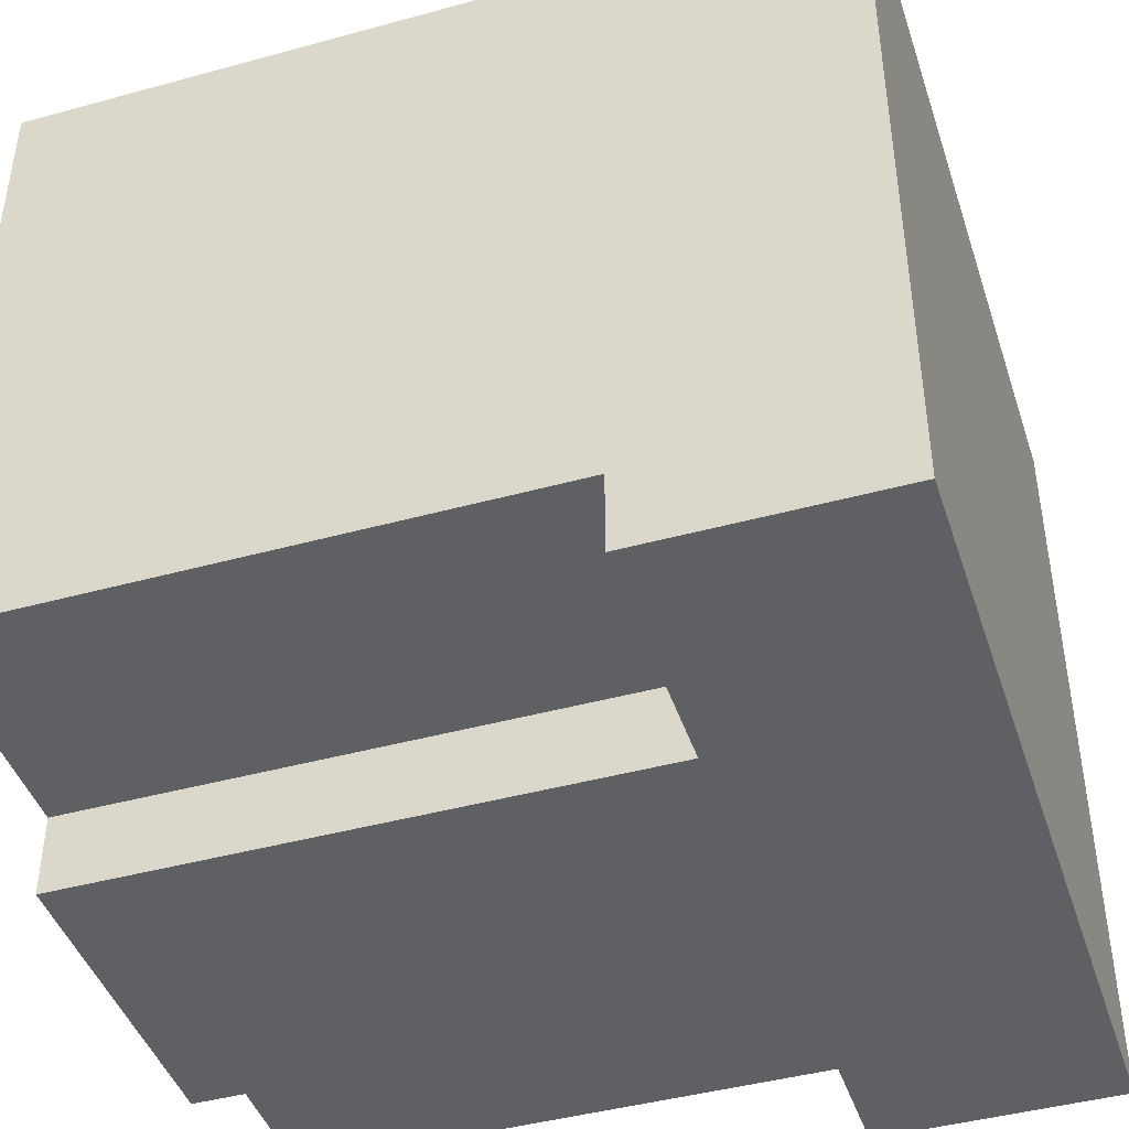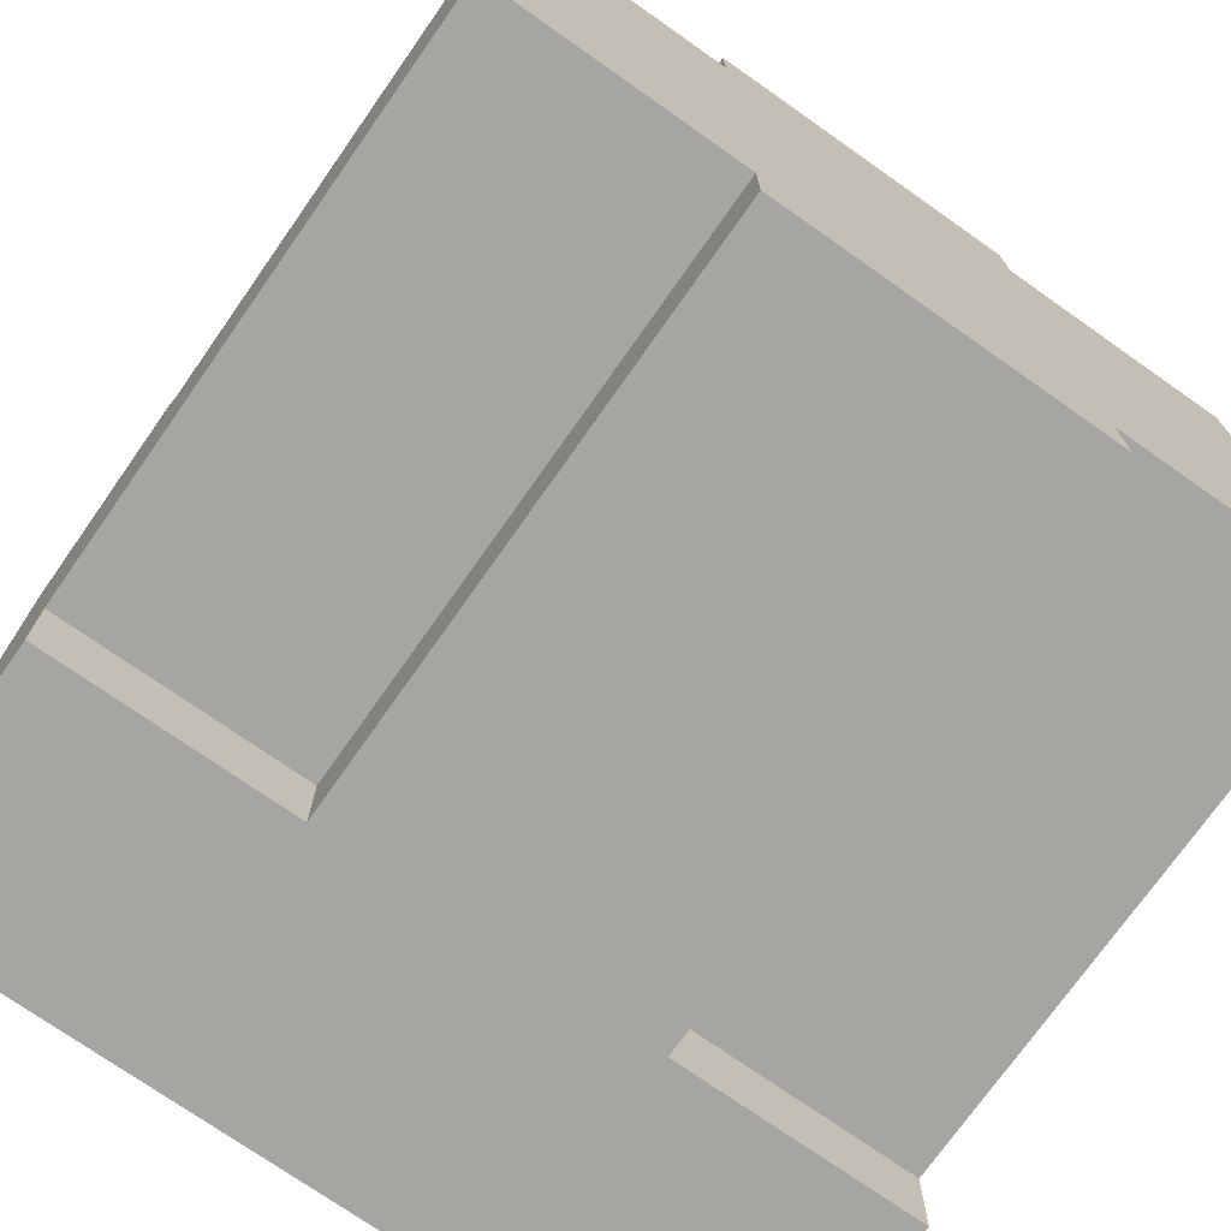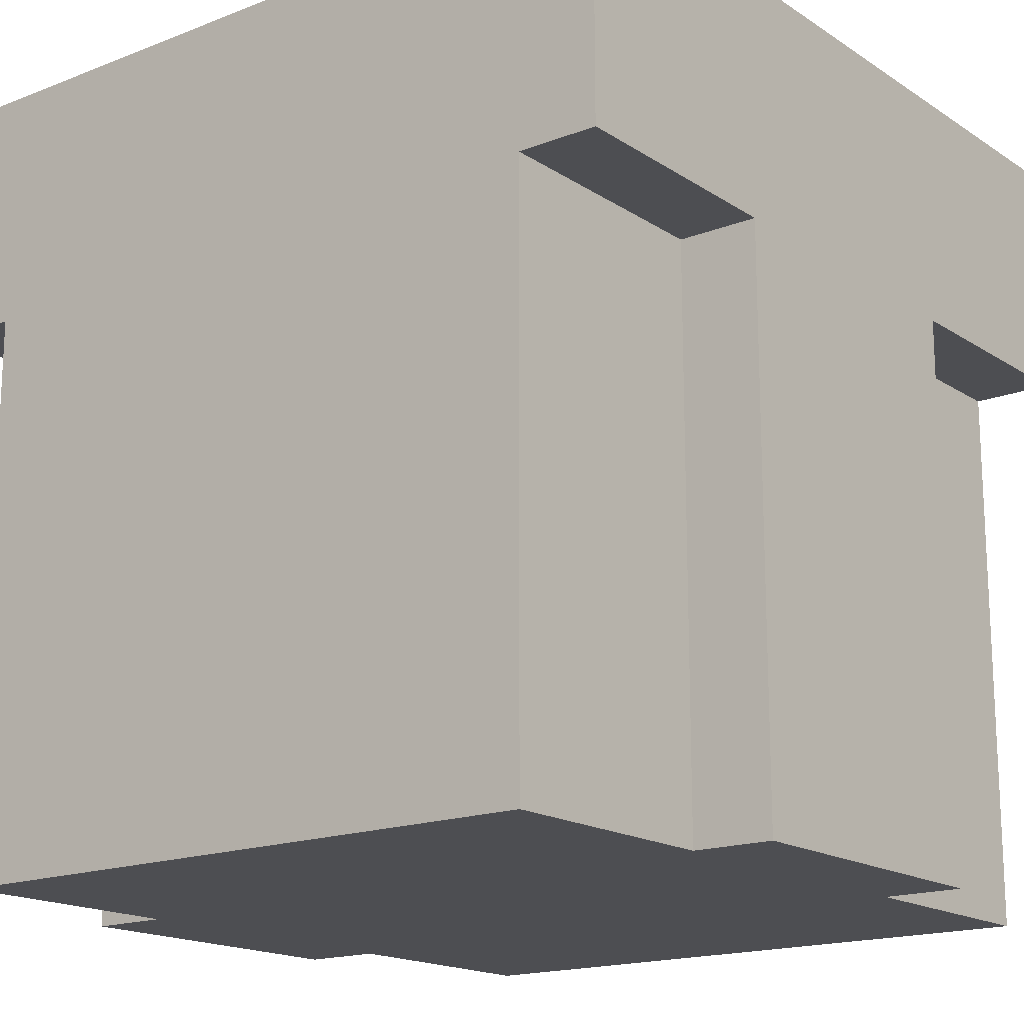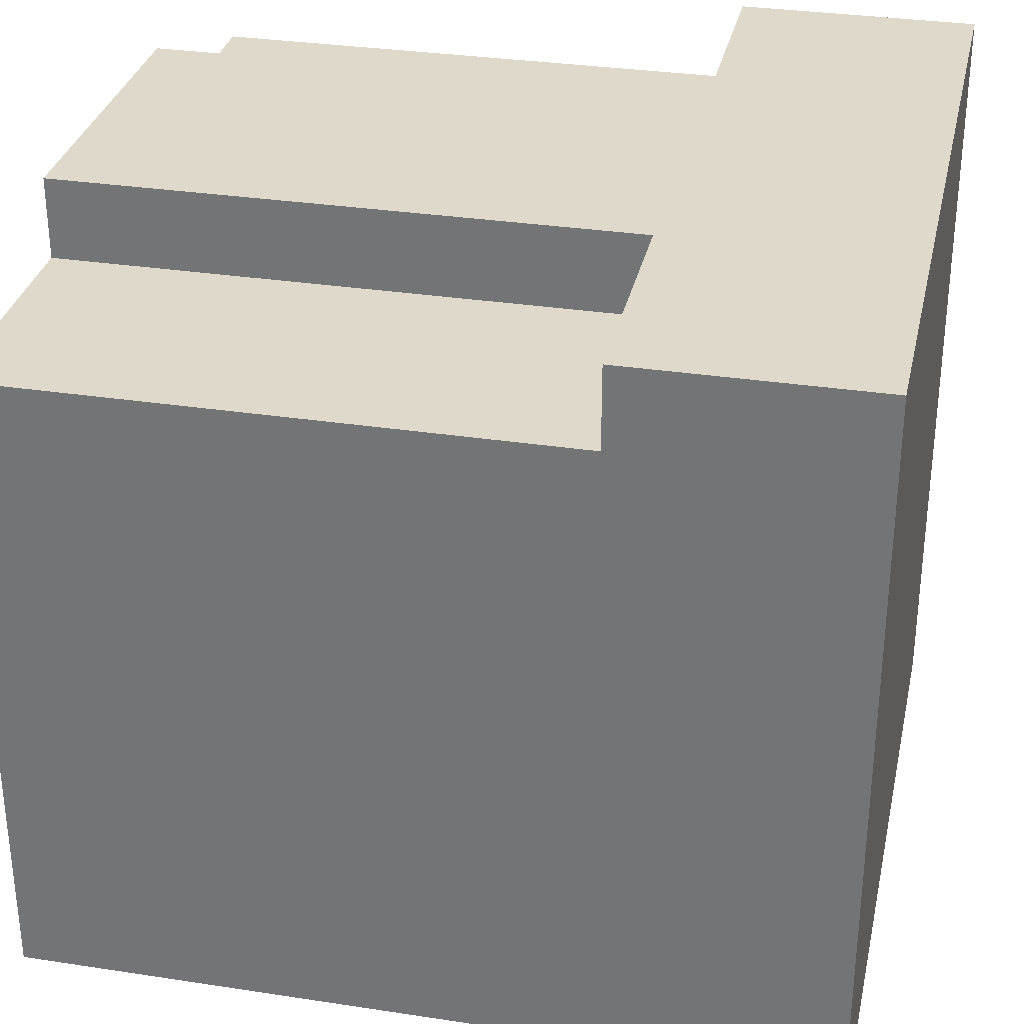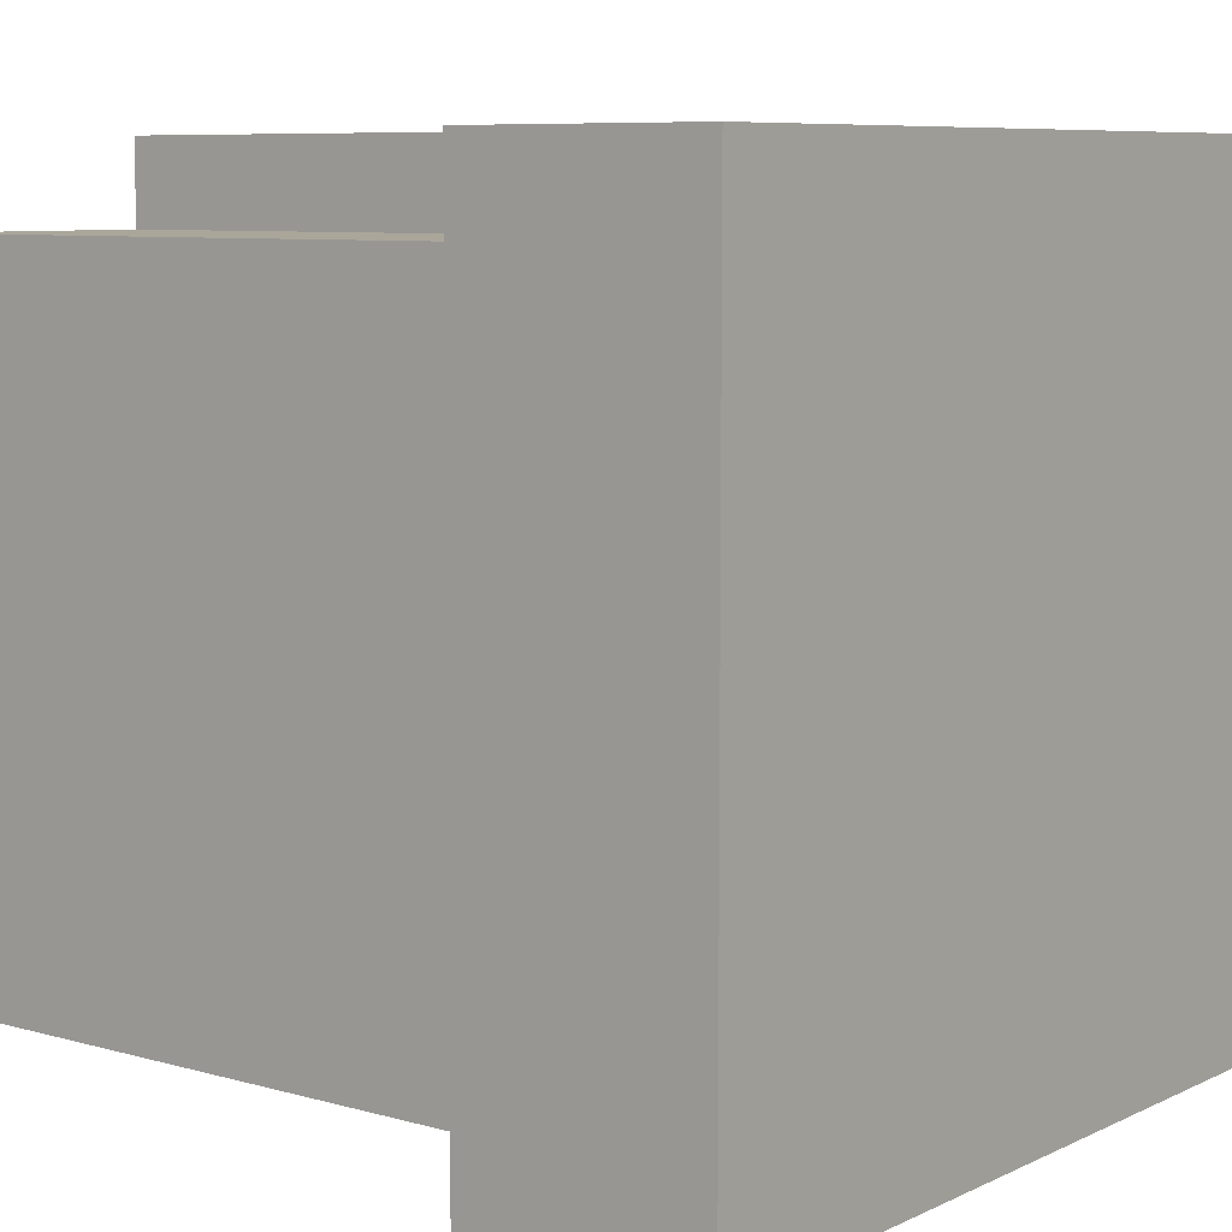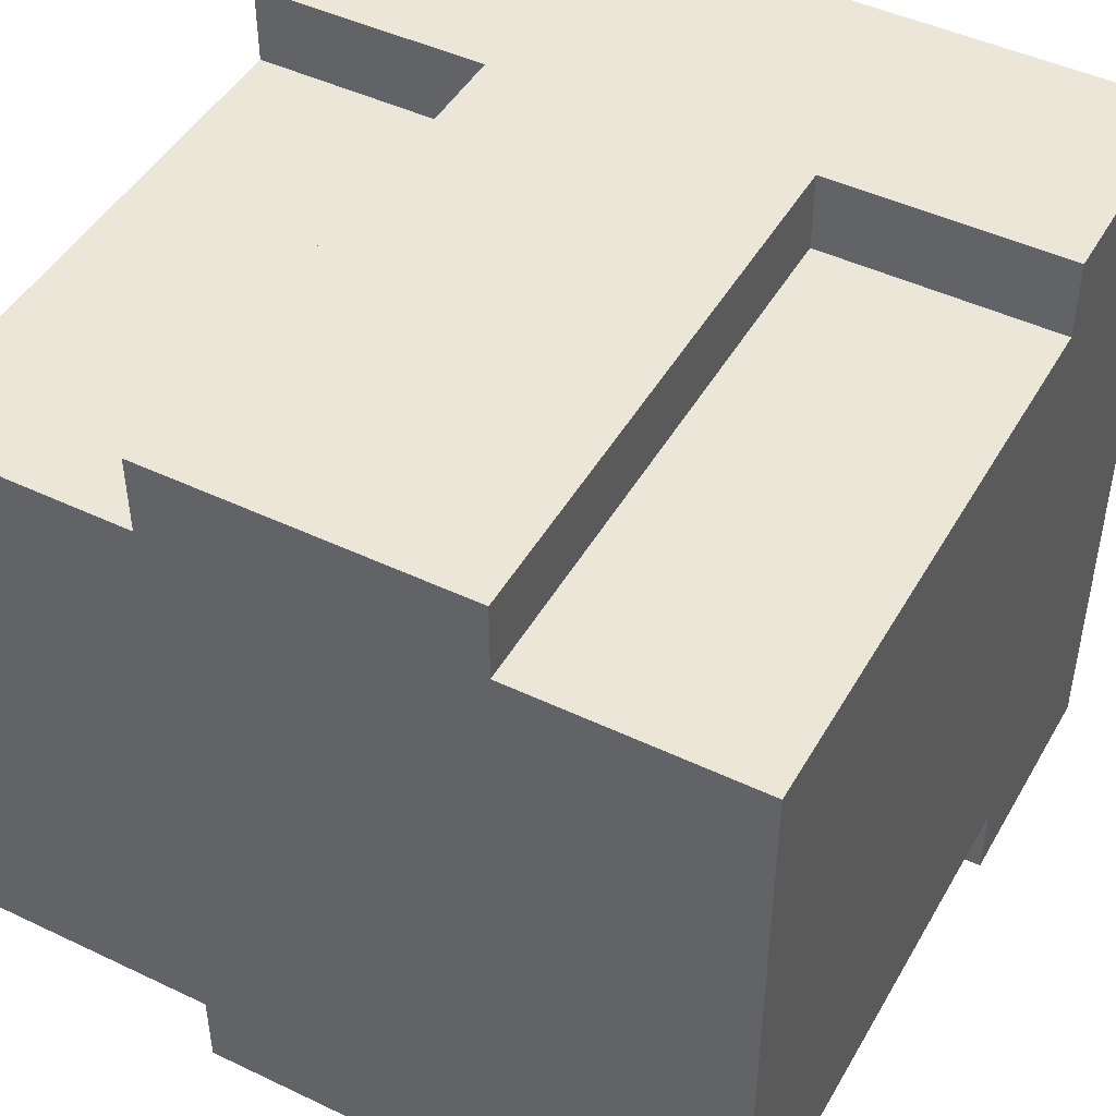
<metadata>
{"format":"obj","ext":"obj","renderer":"f3d","projection":"perspective","resolution":1024,"background":"white","views":[{"elev":-43.8,"azim":107.9,"up":"+Z"},{"elev":-73.7,"azim":-35.1,"up":"+Z"},{"elev":-17.1,"azim":128.0,"up":"+Y"},{"elev":31.7,"azim":102.2,"up":"+Z"},{"elev":7.8,"azim":128.0,"up":"+Z"},{"elev":46.5,"azim":28.5,"up":"+Z"}]}
</metadata>
<code>
g sundukIceBullet
v -5 0 4
v -5 0 3
v -5 0 -3
v -5 0 -4
v -5 7 5
v -5 7 4
v -5 7 -4
v -5 7 -5
v -5 10 5
v -5 10 3
v -5 10 -3
v -5 10 -5
v -2 0 5
v -2 0 4
v -2 0 -4
v -2 0 -5
v -2 7 5
v -2 7 4
v -2 7 -4
v -2 7 -5
v 2 0 5
v 2 0 4
v 2 0 -4
v 2 0 -5
v 2 7 5
v 2 7 4
v 2 7 -4
v 2 7 -5
v 5 0 4
v 5 0 3
v 5 0 -3
v 5 0 -4
v 5 7 5
v 5 7 4
v 5 7 -4
v 5 7 -5
v 5 10 5
v 5 10 3
v 5 10 -3
v 5 10 -5
v -5 7 5
v -5 10 5
v -2 0 5
v -2 7 5
v -2 10 5
v 2 0 5
v 2 7 5
v 2 10 5
v 5 7 5
v 5 10 5
v -5 0 4
v -5 7 4
v -2 0 4
v -2 7 4
v 2 0 4
v 2 7 4
v 5 0 4
v 5 7 4
v -5 0 -4
v -5 7 -4
v -2 0 -4
v -2 7 -4
v 2 0 -4
v 2 7 -4
v 5 0 -4
v 5 7 -4
v -5 7 -5
v -5 10 -5
v -2 0 -5
v -2 7 -5
v -2 10 -5
v 2 0 -5
v 2 7 -5
v 2 10 -5
v 5 7 -5
v 5 10 -5
v -2 0 5
v 2 0 5
v -5 0 4
v -2 0 4
v 2 0 4
v 5 0 4
v -5 0 3
v -2 0 3
v 2 0 3
v 5 0 3
v -5 0 -3
v -2 0 -3
v 2 0 -3
v 5 0 -3
v -5 0 -4
v -2 0 -4
v 2 0 -4
v 5 0 -4
v -2 0 -5
v 2 0 -5
v -5 7 5
v -2 7 5
v 2 7 5
v 5 7 5
v -5 7 4
v -2 7 4
v 2 7 4
v 5 7 4
v -5 7 -4
v -2 7 -4
v 2 7 -4
v 5 7 -4
v -5 7 -5
v -2 7 -5
v 2 7 -5
v 5 7 -5
v -5 10 5
v -2 10 5
v 2 10 5
v 5 10 5
v -5 10 3
v -2 10 3
v 2 10 3
v 5 10 3
v -5 10 -3
v -2 10 -3
v 2 10 -3
v 5 10 -3
v -5 10 -5
v -2 10 -5
v 2 10 -5
v 5 10 -5
f 6 2 1
f 7 4 3
f 9 6 5
f 10 3 2
f 10 6 9
f 10 2 6
f 11 8 7
f 11 3 10
f 11 7 3
f 12 8 11
f 17 14 13
f 18 14 17
f 19 16 15
f 20 16 19
f 21 22 25
f 25 22 26
f 23 24 27
f 27 24 28
f 29 30 34
f 31 32 35
f 33 34 37
f 30 31 38
f 37 34 38
f 34 30 38
f 35 36 39
f 38 31 39
f 31 35 39
f 39 36 40
f 44 42 41
f 45 42 44
f 46 44 43
f 46 45 44
f 47 45 46
f 48 45 47
f 49 48 47
f 50 48 49
f 53 52 51
f 54 52 53
f 57 56 55
f 58 56 57
f 59 60 61
f 61 60 62
f 63 64 65
f 65 64 66
f 67 68 70
f 70 68 71
f 69 70 72
f 70 71 72
f 72 71 73
f 73 71 74
f 73 74 75
f 75 74 76
f 80 78 77
f 81 78 80
f 83 80 79
f 84 81 80
f 84 80 83
f 85 82 81
f 85 81 84
f 86 82 85
f 87 84 83
f 87 85 84
f 87 86 85
f 88 86 87
f 89 86 88
f 90 86 89
f 91 88 87
f 92 89 88
f 92 88 91
f 93 90 89
f 93 89 92
f 94 90 93
f 95 93 92
f 96 93 95
f 101 98 97
f 102 98 101
f 103 100 99
f 104 100 103
f 109 106 105
f 110 106 109
f 111 108 107
f 112 108 111
f 113 114 117
f 114 115 118
f 117 114 118
f 115 116 119
f 118 115 119
f 119 116 120
f 117 118 121
f 118 119 121
f 119 120 121
f 121 120 122
f 122 120 123
f 123 120 124
f 121 122 125
f 122 123 126
f 125 122 126
f 123 124 127
f 126 123 127
f 127 124 128

</code>
